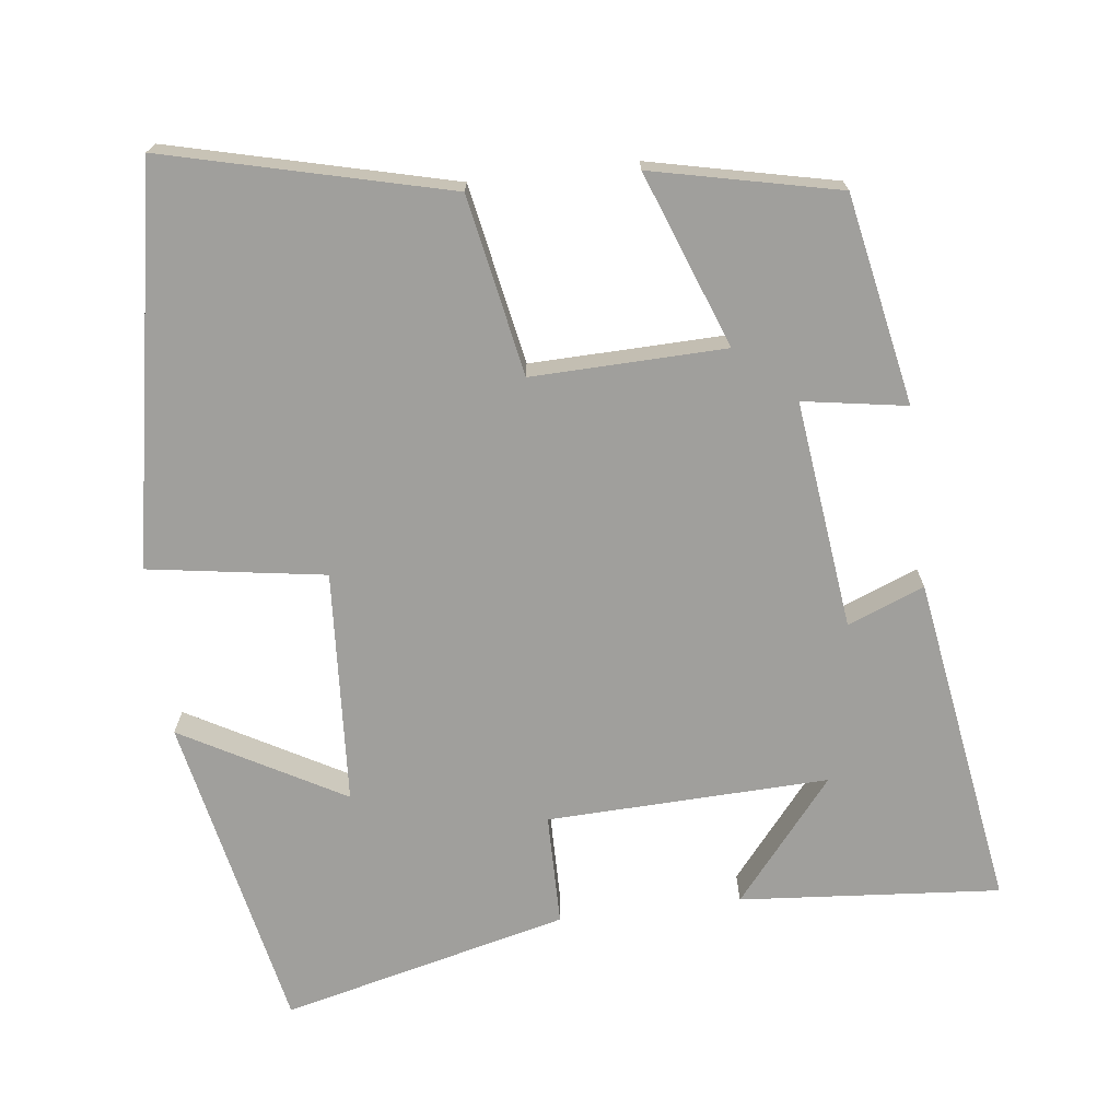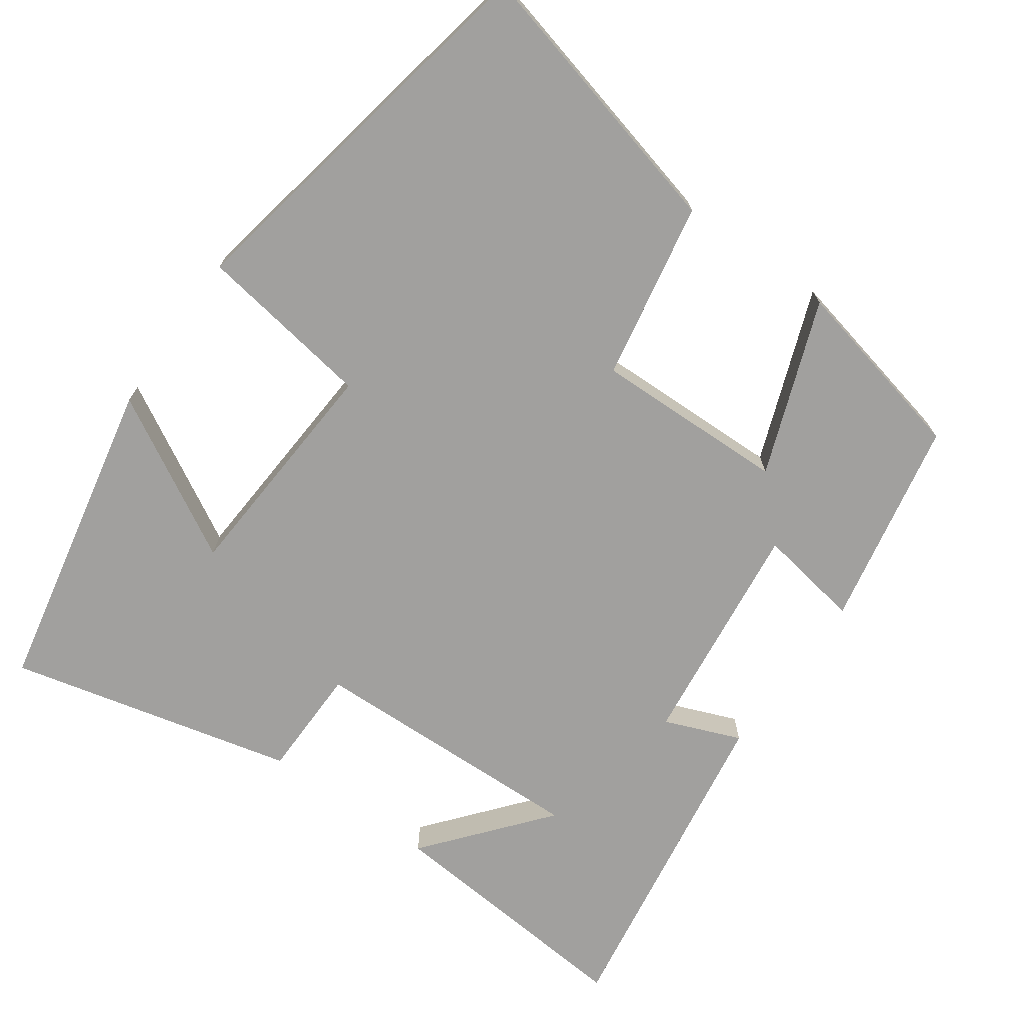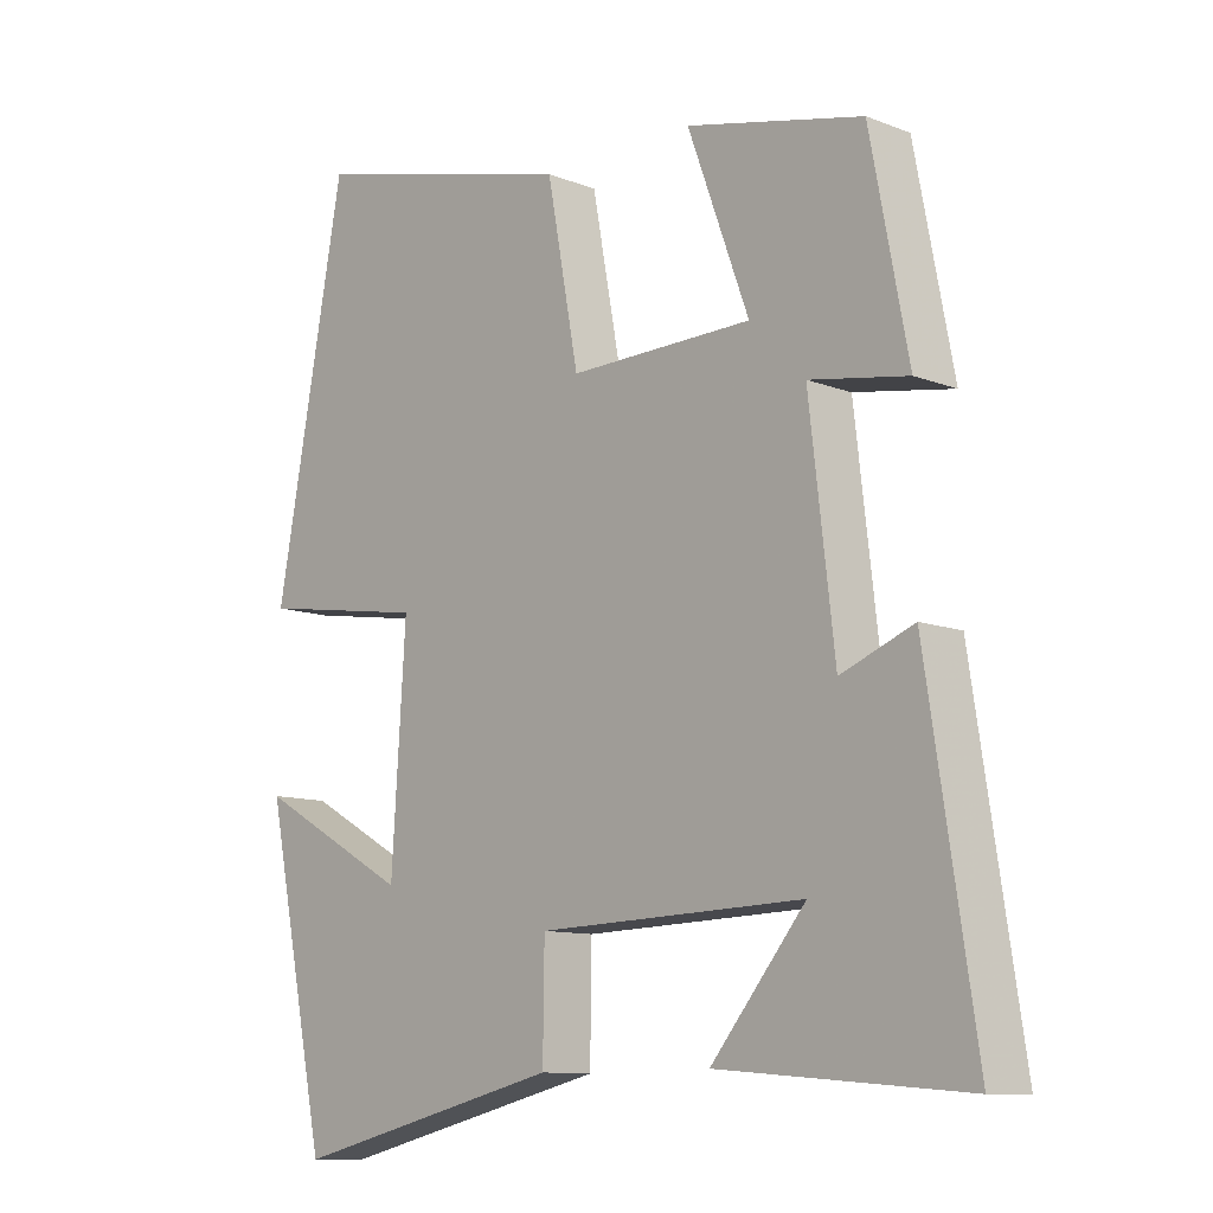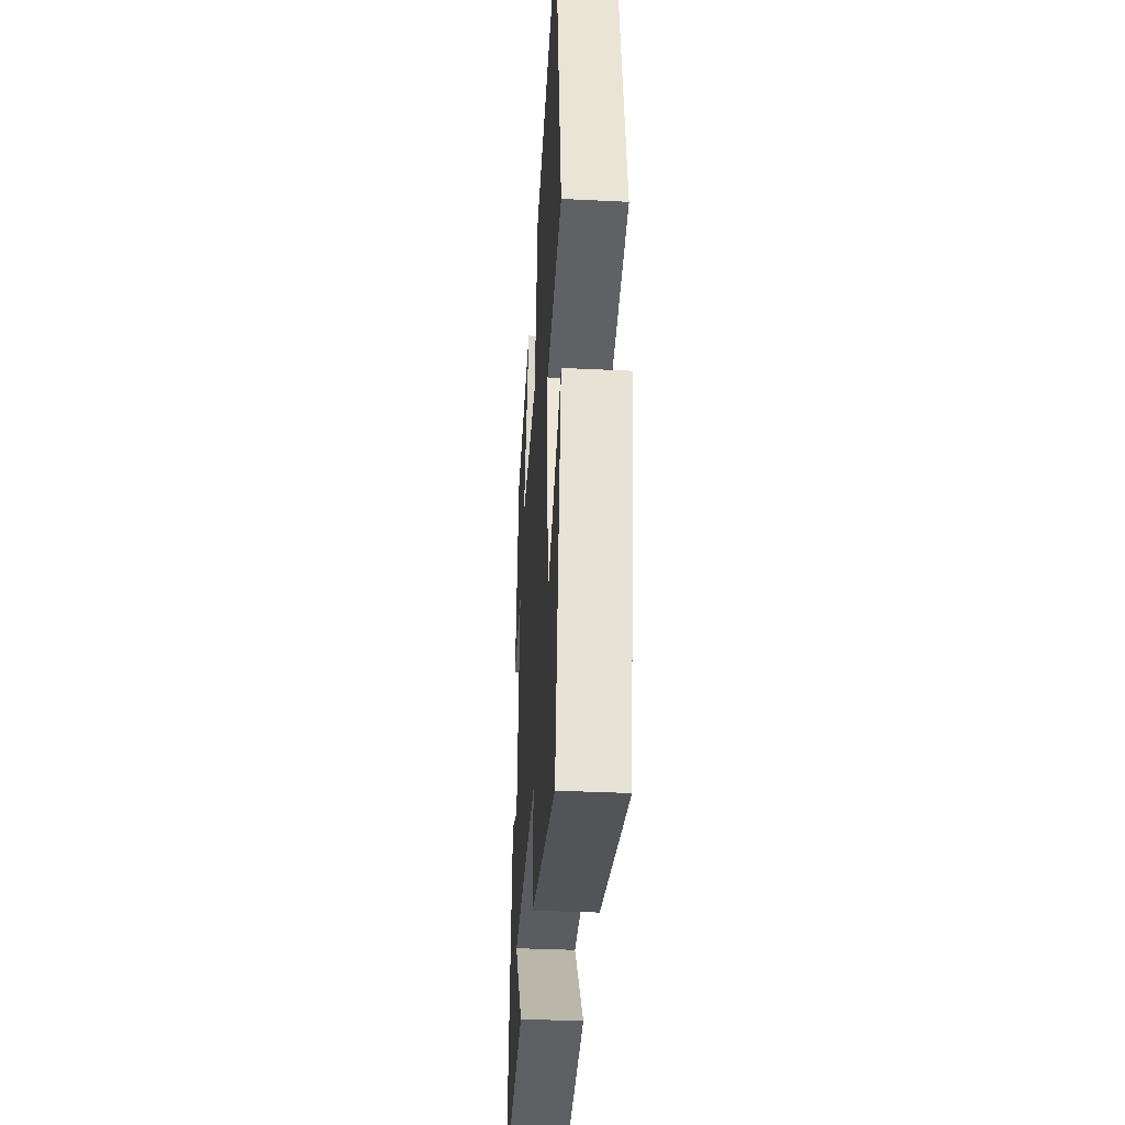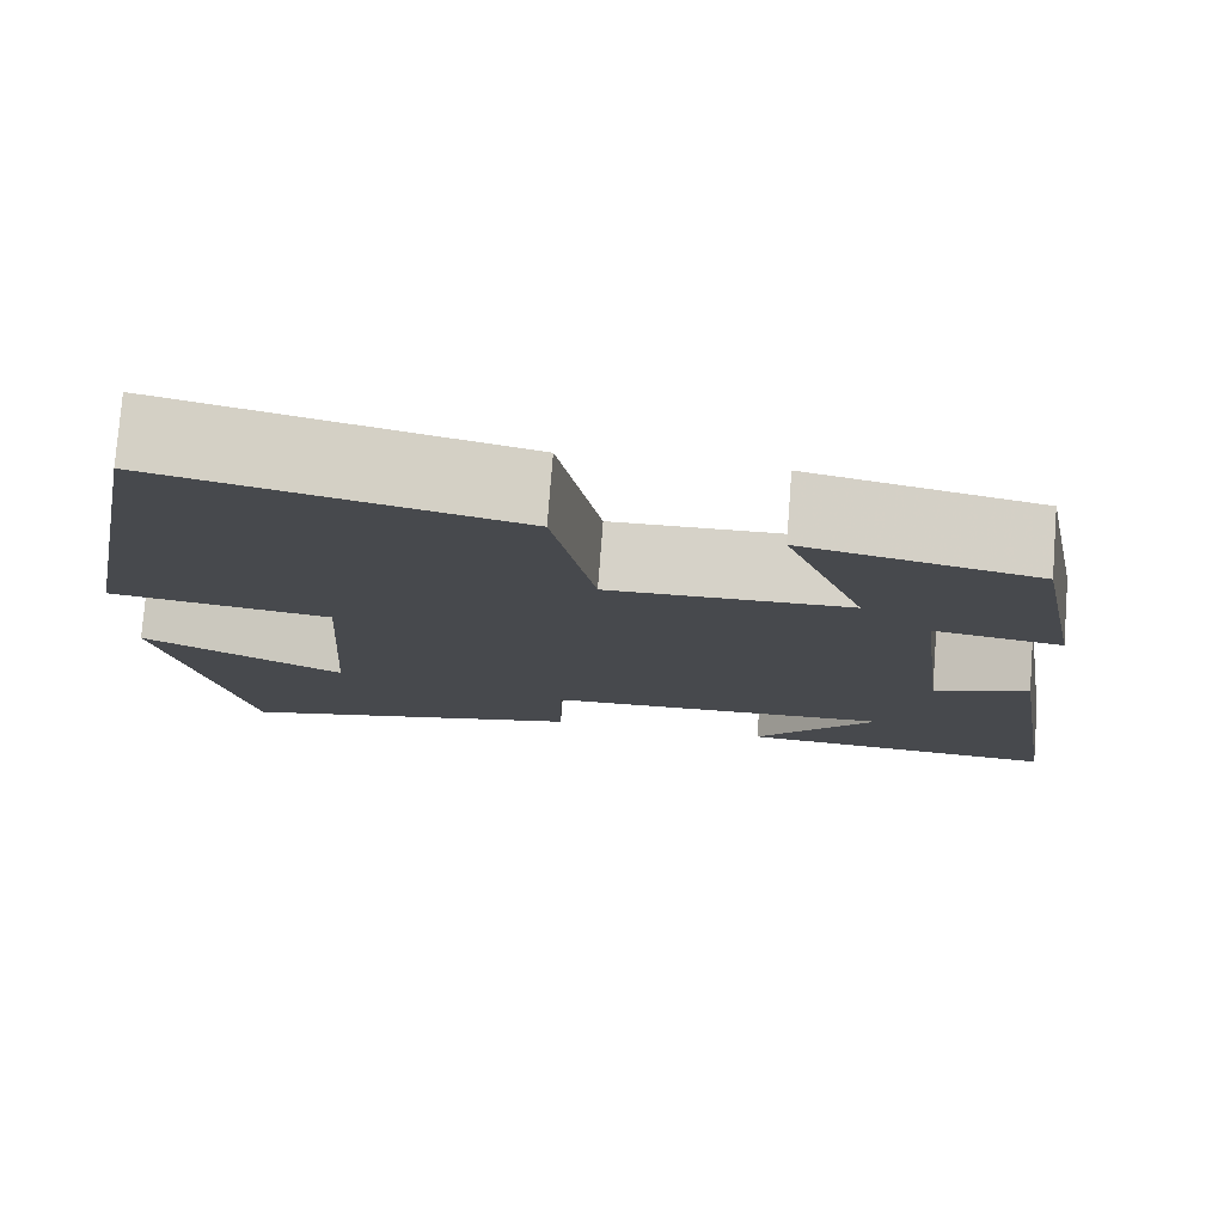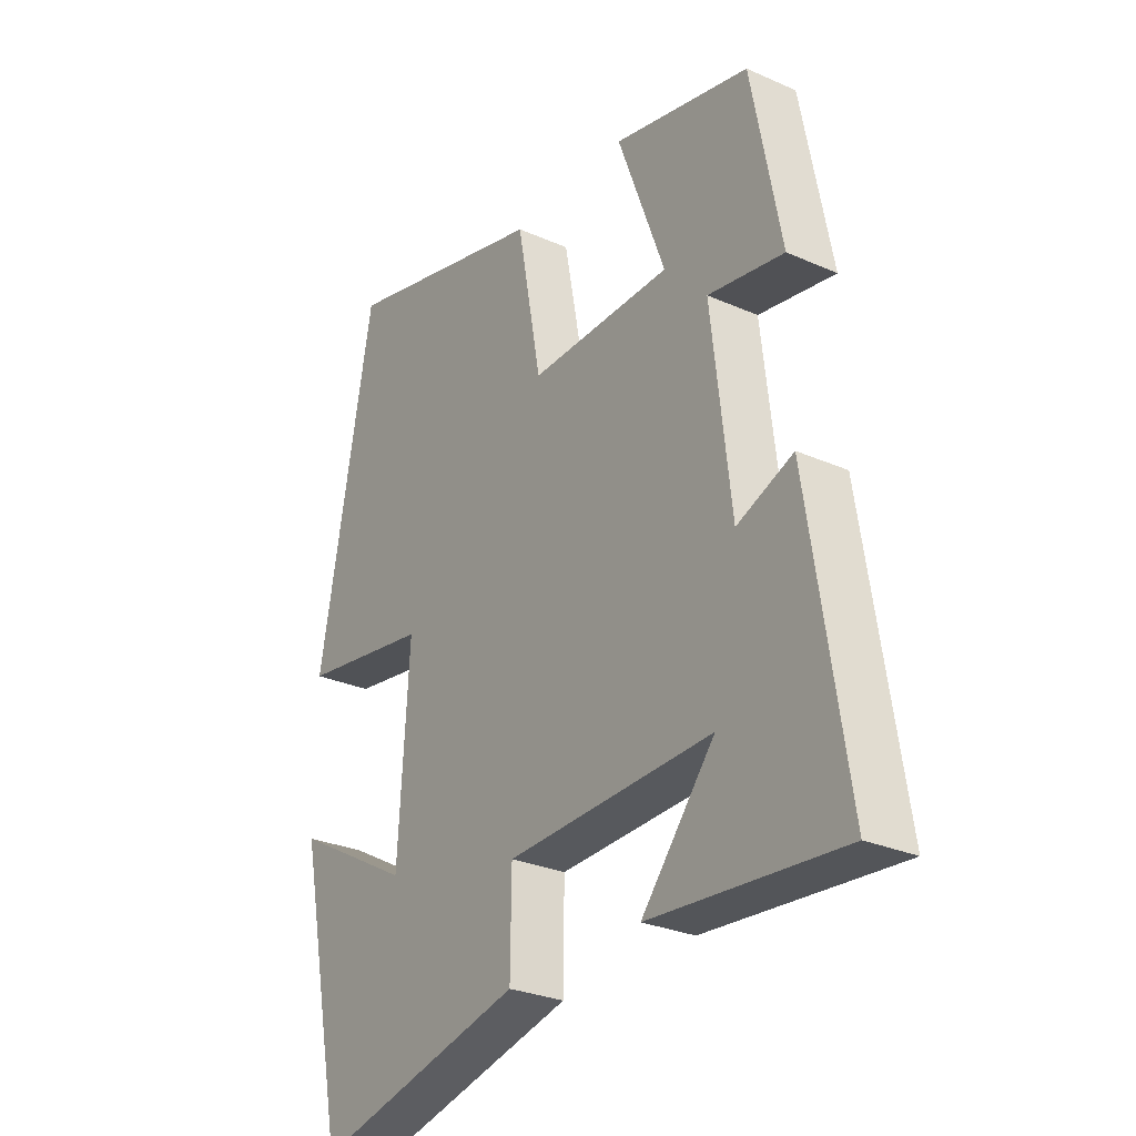
<metadata>
{"format":"obj","ext":"obj","renderer":"f3d","projection":"perspective","resolution":1024,"background":"white","views":[{"elev":-71.2,"azim":7.0,"up":"+Y"},{"elev":-71.8,"azim":-35.4,"up":"+Y"},{"elev":-10.6,"azim":45.9,"up":"+Z"},{"elev":-36.9,"azim":-93.6,"up":"+Z"},{"elev":77.6,"azim":4.4,"up":"+Z"},{"elev":-28.1,"azim":56.1,"up":"+Z"}]}
</metadata>
<code>
v 0.446 0.07 0.444
v 0.5 0.07 0.163
v 0.361 0.07 0.186
v 0.397 0.07 -0.122
v 0.5 0.07 -0.081
v 0.569 0.07 -0.529
v 0.219 0.07 -0.5
v 0.353 0.07 -0.338
v -0.025 0.07 -0.35
v -0.027 0.07 -0.5
v -0.412 0.07 -0.593
v -0.5 0.07 -0.164
v -0.283 0.07 -0.285
v -0.263 0.07 0.029
v -0.5 0.07 0.066
v -0.401 0.07 0.595
v -0.022 0.07 0.5
v 0.023 0.07 0.259
v 0.283 0.07 0.265
v 0.196 0.07 0.5
v 0.446 0 0.444
v 0.5 0 0.163
v 0.361 0 0.186
v 0.397 0 -0.122
v 0.5 0 -0.081
v 0.569 0 -0.529
v 0.219 0 -0.5
v 0.353 0 -0.338
v -0.025 0 -0.35
v -0.027 0 -0.5
v -0.412 0 -0.593
v -0.5 0 -0.164
v -0.283 0 -0.285
v -0.263 0 0.029
v -0.5 0 0.066
v -0.401 0 0.595
v -0.022 0 0.5
v 0.023 0 0.259
v 0.283 0 0.265
v 0.196 0 0.5
f 19 20 1 2
f 18 19 2 3
f 15 16 17 18
f 14 15 18 3
f 13 14 3 4
f 10 11 12 13
f 9 10 13
f 8 9 13 4
f 6 7 8
f 4 5 6 8
f 22 21 40 39
f 23 22 39 38
f 38 37 36 35
f 23 38 35 34
f 24 23 34 33
f 33 32 31 30
f 33 30 29
f 24 33 29 28
f 28 27 26
f 28 26 25 24
f 1 21 22 2
f 2 22 23 3
f 3 23 24 4
f 4 24 25 5
f 5 25 26 6
f 6 26 27 7
f 7 27 28 8
f 8 28 29 9
f 9 29 30 10
f 10 30 31 11
f 11 31 32 12
f 12 32 33 13
f 13 33 34 14
f 14 34 35 15
f 15 35 36 16
f 16 36 37 17
f 17 37 38 18
f 18 38 39 19
f 19 39 40 20
f 20 40 21 1

</code>
